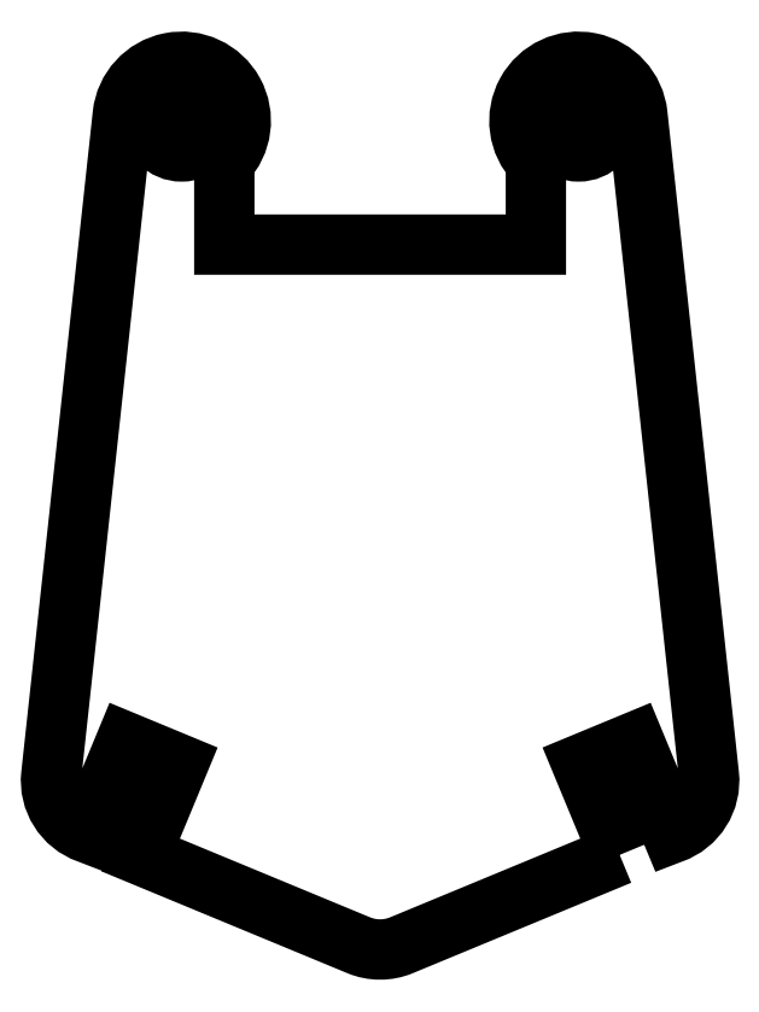
<metadata>
{"format":"dxf","ext":"dxf","renderer":"ezdxf+matplotlib","layout":"modelspace","background":"white","min_lineweight":24,"dpi":150}
</metadata>
<code>
0
SECTION
2
ENTITIES
0
CIRCLE
8
0
10
-10.06
20
0
30
0
40
1.55
210
0
220
0
230
1
0
CIRCLE
8
0
10
10.06
20
0
30
0
40
1.55
210
0
220
0
230
1
0
LWPOLYLINE
8
0
90
18
70
1
43
0
10
12.15
20
-37.24
10
10.24
20
-32.62
10
12.89
20
-31.52
10
14.8
20
-36.13
42
0.3478
10
16.67
20
-33.16
10
13.05
20
0.3228
42
1.397
10
7.9
20
-2.077
10
7.9
20
-6.275
10
-7.9
20
-6.275
10
-7.9
20
-2.077
42
1.397
10
-13.05
20
0.3228
10
-16.67
20
-33.16
42
0.3478
10
-14.8
20
-36.13
10
-12.89
20
-31.52
10
-10.24
20
-32.62
10
-12.15
20
-37.24
10
-1.081
20
-41.82
42
0.1989
10
1.081
20
-41.82
0
ENDSEC
0
EOF

</code>
